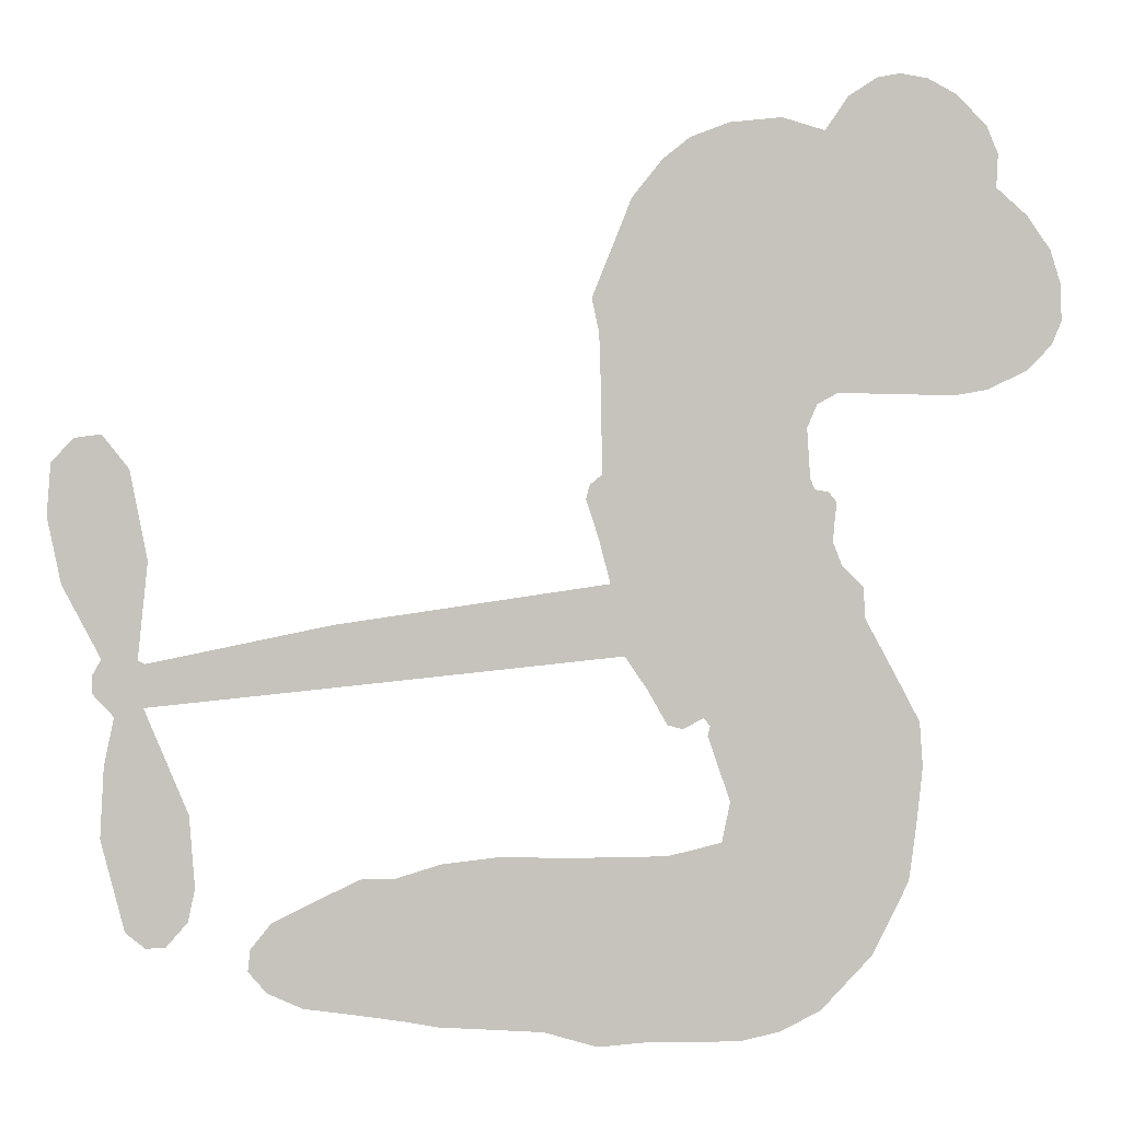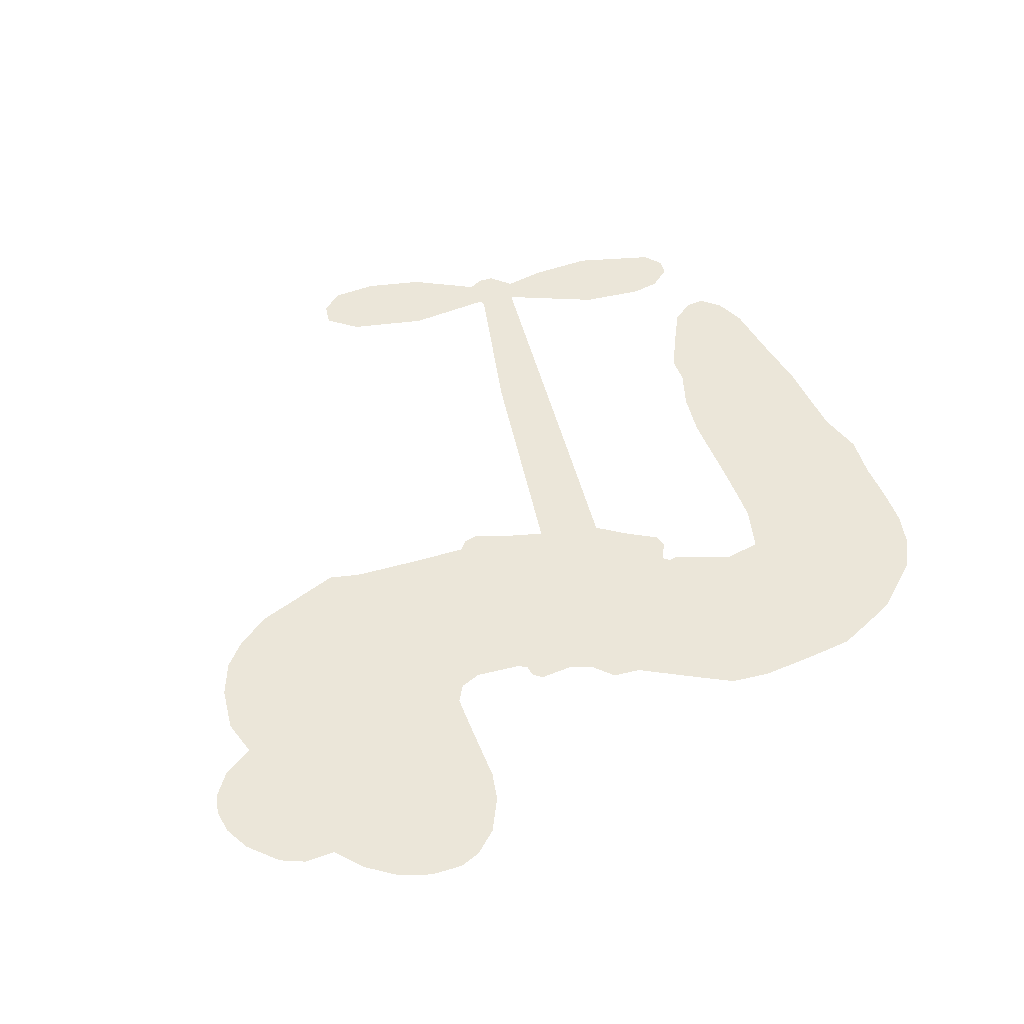
<metadata>
{"format":"obj","ext":"obj","renderer":"f3d","projection":"perspective","resolution":1024,"background":"white","views":[{"elev":1.3,"azim":175.8,"up":"+Y"},{"elev":46.9,"azim":-109.5,"up":"+Z"}]}
</metadata>
<code>
v -438.6 57.93 0
v -435.7 62.2 0
v -431.8 65.61 0
v -432 69.81 0
v -430.5 73.26 0
v -426.7 77.15 0
v -423.1 79.07 0
v -419.6 79.64 0
v -416.7 79.1 0
v -413.2 76.75 0
v -410.3 72.51 0
v -404.9 74.08 0
v -398.4 73.4 0
v -393.5 71.52 0
v -390.1 68.78 0
v -386.3 63.99 0
v -381.3 51.68 0
v -382.3 47.38 0
v -382.6 29.92 0
v -381.1 28.71 0
v -380.6 26.96 0
v -383.7 16.48 0
v -349.6 11.54 0
v -326.7 6.818 0
v -325.8 7.254 0
v -327.1 19.41 0
v -324.9 30.6 0
v -321.6 34.83 0
v -318.2 34.39 0
v -315.4 31.43 0
v -314.9 24.89 0
v -316.6 16.58 0
v -321.4 7.438 0
v -320.2 5.331 0
v -320.3 3.242 0
v -322.9 0.3696 0
v -321.7 -5.72 0
v -321.2 -14.56 0
v -324.2 -25.98 0
v -326.6 -28.01 0
v -329.1 -27.86 0
v -331.8 -24.79 0
v -332.7 -20.73 0
v -332 -11.7 0
v -326.5 1.453 0
v -385.4 7.533 0
v -390.7 -0.9984 0
v -392.6 -1.539 0
v -395.3 -0.2 0
v -396.1 -1.145 0
v -395.8 -2.416 0
v -398.6 -10.55 0
v -397.5 -15.63 0
v -390.8 -17.25 0
v -369.5 -17.23 0
v -362.7 -18.02 0
v -356.9 -19.79 0
v -352.9 -19.78 0
v -341.9 -25.07 0
v -339.4 -28.27 0
v -339.1 -30.98 0
v -341.4 -33.67 0
v -345.8 -35.65 0
v -362.4 -38.16 0
v -375.4 -38.95 0
v -382.1 -40.88 0
v -388.4 -40.37 0
v -400.2 -40.33 0
v -404.8 -39.31 0
v -409.9 -36.72 0
v -416.4 -29.96 0
v -421 -20.72 0
v -422.7 -6.344 0
v -422.3 -0.8114 0
v -415.5 12.06 0
v -415.2 15.96 0
v -412.6 18.59 0
v -411.4 21.63 0
v -411.8 26.55 0
v -410.8 27.82 0
v -409.1 28.11 0
v -408.5 29.43 0
v -408.1 35.74 0
v -409.4 38.68 0
v -411.9 40.07 0
v -426.5 39.79 0
v -430.8 40.56 0
v -435.9 43.02 0
v -438.9 46.19 0
v -440.1 49.07 0
v -440 53.51 0
v -356 4.473 0
v -325.5 5.515 0
v -406.7 27.67 0
v -397.4 0.6665 0
v -397.2 -6.513 0
v -409.8 25.97 0
v -383.9 27.08 0
v -388.2 3.392 0
v -341.2 2.959 0
v -323.6 6.79 0
v -333.9 2.205 0
v -330.2 1.829 0
v -411.6 24.12 0
v -395.3 2.584 0
v -326.4 13.33 0
v -323.1 3.967 0
v -324 10.52 0
v -342.9 -30.04 0
v -327.7 -24.23 0
v -404.7 31.96 0
v -398.2 -2.339 0
v -409 23.18 0
v -434.4 49.74 0
v -419.2 74.2 0
v -408.4 43.87 0
v -382.3 21.84 0
v -392.4 1.449 0
v -338.2 9.176 0
v -332.4 7.997 0
v -399.8 5.223 0
v -388.5 30.66 0
v -407.9 18.49 0
v -404 39.55 0
v -392.1 5.99 0
v -328.2 4.184 0
v -403.2 0.5069 0
v -331.4 4.86 0
v -334.8 5.524 0
v -410.7 13.84 0
v -354.8 -26.79 0
v -329.2 -5.122 0
v -320.5 30.52 0
v -319 12.01 0
v -322.7 -20.27 0
v -425.1 68.94 0
v -337.5 2.582 0
v -354.8 -23 0
v -325.8 -2.693 0
v -361.5 -25.02 0
v -347.4 -22.38 0
v -350.9 -24.9 0
v -396.7 64.08 0
v -400.8 -32.3 0
v -435.3 54.46 0
v -427.4 47.15 0
v -423.2 74.94 0
v -398.6 25.99 0
v -404.4 -6.657 0
v -326 25.01 0
v -322.4 14.37 0
v -428.7 67.85 0
v -426.3 61.32 0
v -426 65.17 0
v -419.3 62.64 0
v -421.8 66.21 0
v -354.1 -36.78 0
v -346.7 -27.13 0
v -394 67.36 0
v -389.5 51.01 0
v -401.7 -36.4 0
v -428.1 43.34 0
v -419.2 39.97 0
v -431.8 45.97 0
v -402.5 28.06 0
v -400.9 -7.669 0
v -404.5 -12.96 0
v -423 62.75 0
v -422.1 56.09 0
v -415.3 68.07 0
v -421.2 70.43 0
v -398.8 68.5 0
v -391.5 62.6 0
v -385.4 50.23 0
v -394.3 -40.5 0
v -406.2 -33.13 0
v -404.2 23.39 0
v -396.9 34.06 0
v -418.2 66.04 0
v -413.8 62.69 0
v -383.8 57.82 0
v -404.2 35.75 0
v -398.1 -35.05 0
v -394.2 -29.27 0
v -400.5 31.89 0
v -386.6 54.4 0
v -382.5 38.58 0
v -400.6 36.54 0
v -388.6 58.81 0
v -396.9 44.29 0
v -389 43.31 0
v -399.9 40.92 0
v -386.2 46.29 0
v -394.6 39.27 0
v -402.7 46.55 0
v -382.4 42.96 0
v -402.7 42.94 0
v -385.9 40.82 0
v -390.1 38.95 0
v -386.4 36.6 0
v -390.5 34.55 0
v -382.6 34.24 0
v -393.5 30.57 0
v -386 33.18 0
v -407 40.85 0
v -400.3 2.046 0
v -403.3 4.113 0
v -403.5 10.77 0
v -409.7 2.011 0
v -317.4 27.98 0
v -321.6 26.1 0
v -322.8 21.48 0
v -429.1 53.22 0
v -430.5 49.6 0
v -391.2 20.91 0
v -431.1 60.87 0
v -414.9 46.48 0
v -400.8 -13.95 0
v -404.3 -20.49 0
v -400.9 -18.19 0
v -404.1 -16.72 0
v -410.5 -15.73 0
v -407.6 -18.36 0
v -399.1 -24.71 0
v -413.3 -22.68 0
v -401.1 -21.77 0
v -404.5 -26.37 0
v -396.3 -20.42 0
v -411.1 -19.65 0
v -422 -13.51 0
v -408.8 -24.12 0
v -414.7 72.53 0
v -417.7 70.66 0
v -401.9 71.17 0
v -406.5 69.44 0
v -402.9 66.76 0
v -408 63.66 0
v -388.2 66.38 0
v -391.3 65.85 0
v -406.5 -36.36 0
v -411.2 -31.49 0
v -416.5 57.56 0
v -385 60.9 0
v -396.3 55.76 0
v -406.3 14.25 0
v -408.2 9.712 0
v -399.2 17.24 0
v -403.6 17.81 0
v -401.7 14.29 0
v -398.1 10.26 0
v -415.2 -3.971 0
v -323.7 17.87 0
v -319.9 18.81 0
v -315.8 20.74 0
v -318.6 23.48 0
v -432.5 52.56 0
v -431.5 56.68 0
v -427.2 57.1 0
v -386.7 20.12 0
v -391 26.15 0
v -429 63.61 0
v -412.2 43.87 0
v -410.4 48.66 0
v -415.5 40.03 0
v -422.6 44.32 0
v -417.5 43.49 0
v -419.5 47.78 0
v -415.9 52 0
v -404 -30.17 0
v -400.6 -28.37 0
v -408 -28.51 0
v -412.2 -27.08 0
v -394.5 -24.6 0
v -380.4 -17.37 0
v -392.6 -21.01 0
v -390.1 -24.5 0
v -385.7 -17.35 0
v -389.7 -29 0
v -391.8 -32.8 0
v -382.5 -25.31 0
v -388.8 -20.6 0
v -395.5 -32.65 0
v -390 -36.55 0
v -386.5 -26.14 0
v -384.8 -21.75 0
v -384.9 -36.82 0
v -380.9 -21.45 0
v -383.7 -31.22 0
v -375.2 -25.83 0
v -387.7 -32.52 0
v -375 -17.3 0
v -378.7 -24.51 0
v -380.1 -28.75 0
v -375.6 -21.58 0
v -379 -34.41 0
v -370.2 -22.97 0
v -394.2 -16.46 0
v -410.8 67.96 0
v -416.5 60.88 0
v -419.5 59.19 0
v -413.5 59.25 0
v -410.6 61.21 0
v -413.2 55.09 0
v -405 57.8 0
v -410.2 57.43 0
v -409.2 53.03 0
v -406 49.74 0
v -406.1 46.3 0
v -400.7 52.03 0
v -405.3 53.75 0
v -392.9 58.47 0
v -396.8 59.9 0
v -392.3 54.21 0
v -401.3 62.02 0
v -400.5 57.34 0
v -396 50.82 0
v -405.2 7.355 0
v -408.8 5.842 0
v -418.9 5.633 0
v -412.7 8.347 0
v -417.2 8.854 0
v -415.4 5.762 0
v -417.2 0.8048 0
v -401 8.405 0
v -396.1 6.818 0
v -393.2 10.59 0
v -419.3 -3.759 0
v -415.2 -16.94 0
v -434.9 58.49 0
v -385.5 23.69 0
v -394.8 26.84 0
v -397.3 29.83 0
v -395.7 22.02 0
v -387.6 27.31 0
v -422.9 39.89 0
v -413.6 49.54 0
v -418.7 54.53 0
v -422.1 51.54 0
v -425.3 53.74 0
v -381.2 -37.36 0
v -375.7 -30.8 0
v -411.1 64.65 0
v -404.4 63.53 0
v -399.2 48.4 0
v -413.2 -0.186 0
v -409.6 -4.532 0
v -420.7 2.414 0
v -389.5 8.79 0
v -386.6 12.41 0
v -396.1 14.03 0
v -391.2 15.26 0
v -388.9 23.62 0
v -400.1 21.72 0
v -423.7 48.05 0
v -374.8 -34.85 0
v -368.8 -38.53 0
v -368.4 -31.14 0
v -372.1 -38.74 0
v -370.7 -34.84 0
v -366.5 -34.93 0
v -372.1 -31.44 0
v -370.3 -27.35 0
v -362.8 -30.58 0
v -366.2 -25.09 0
v -363.8 -21.84 0
v -360.1 -21.58 0
v -366.1 -17.61 0
v -370.7 5.997 0
v -366.6 14 0
v -387.8 16.27 0
v -394.5 17.89 0
v -362.8 -34.37 0
v -357.6 -32.38 0
v -358.2 -37.41 0
v -350.9 -30.06 0
v -367.2 -21.02 0
v -378.1 6.763 0
v -354.5 -30.46 0
v -350 -36.2 0
v -352.4 -33.4 0
v -348.3 -32.81 0
v -375.2 15.24 0
v -383.3 13.16 0
v -379.4 15.86 0
v -327.7 -19.01 0
v -324.5 -16.75 0
v -326 -10.91 0
v -332.3 -16.21 0
v -328.3 -14.75 0
v -426.5 72.71 0
v -402.2 -3.283 0
v -406.1 -2.463 0
v -393.1 43.1 0
v -391.1 46.98 0
v -393.8 35.86 0
v -418.7 -25.35 0
v -417.1 -21.6 0
v -372.3 -19.85 0
v -417.7 -9.507 0
v -413.7 -12.14 0
v -408.9 -10.59 0
v -413.9 -7.915 0
v -405.6 -9.87 0
v -410.7 -7.819 0
v -365.7 -28.65 0
v -358.9 -28.29 0
v -358 -24.8 0
v -377.9 11.44 0
v -381.7 7.148 0
v -374.1 8.951 0
v -370.9 14.62 0
v -363.3 5.234 0
v -369.9 10.33 0
v -367 5.615 0
v -358.1 12.77 0
v -364.7 9.718 0
v -360.2 8.657 0
v -362.4 13.39 0
v -359.6 4.853 0
v -321.4 -10.14 0
v -325.6 -6.873 0
v -330.6 -8.409 0
v -394.8 47.37 0
v -422.4 -9.921 0
v -418 -13.82 0
v -421.5 -17.11 0
v -418.3 -18.17 0
v -381.2 10.51 0
v -343.9 10.36 0
v -341.6 7.007 0
v -348.6 3.715 0
v -344.9 3.336 0
v -346.4 7.132 0
v -350.6 7.431 0
v -353.9 12.15 0
v -356.1 8.625 0
v -393.8 -35.91 0
v -397.2 -38.36 0
f 112 206 391
f 186 160 174
f 75 130 76
f 203 122 201
f 105 121 206
f 45 107 93
f 51 50 112
f 123 78 77
f 89 88 114
f 125 118 99
f 1 91 145
f 162 164 87
f 25 108 106
f 43 42 110
f 80 79 97
f 126 93 24
f 58 138 142
f 179 299 180
f 128 129 102
f 105 125 325
f 52 166 167
f 143 159 172
f 240 176 70
f 142 138 131
f 176 240 161
f 223 231 219
f 59 158 109
f 95 112 50
f 117 21 98
f 113 94 97
f 97 104 113
f 104 78 113
f 349 383 22
f 166 112 391
f 105 95 49
f 74 73 327
f 51 112 96
f 82 94 111
f 107 34 101
f 52 218 53
f 323 345 322
f 203 260 122
f 90 89 114
f 167 221 218
f 145 256 257
f 91 90 114
f 298 232 170
f 98 19 334
f 282 183 437
f 77 76 130
f 4 3 152
f 152 5 4
f 56 365 366
f 45 126 103
f 115 9 8
f 8 7 147
f 45 139 36
f 106 151 252
f 147 7 6
f 381 158 375
f 114 145 91
f 246 208 245
f 136 154 156
f 10 9 115
f 19 122 334
f 205 83 124
f 17 174 18
f 84 205 116
f 165 111 94
f 182 83 111
f 162 146 164
f 239 15 159
f 206 207 127
f 129 137 102
f 236 234 235
f 350 250 326
f 172 159 14
f 180 302 342
f 126 45 93
f 322 318 320
f 239 238 15
f 211 150 212
f 5 152 390
f 136 152 154
f 25 93 101
f 31 30 210
f 107 45 36
f 124 192 197
f 161 183 144
f 119 430 137
f 120 119 129
f 296 364 376
f 359 361 355
f 287 274 285
f 363 373 406
f 276 285 281
f 50 49 95
f 53 218 220
f 275 54 297
f 49 48 118
f 126 128 103
f 274 287 294
f 58 57 138
f 78 123 113
f 407 406 131
f 118 105 49
f 375 158 142
f 68 161 69
f 61 109 62
f 421 139 132
f 109 60 59
f 166 52 96
f 423 394 160
f 60 109 61
f 348 349 351
f 85 84 116
f 141 58 142
f 162 87 86
f 43 110 385
f 134 32 151
f 386 385 135
f 110 42 41
f 110 135 385
f 102 103 128
f 57 366 407
f 40 110 41
f 40 39 110
f 421 387 420
f 119 137 129
f 141 158 59
f 37 36 139
f 105 206 95
f 47 118 48
f 94 81 97
f 95 206 112
f 430 433 432
f 432 100 430
f 413 416 369
f 82 81 94
f 177 165 94
f 98 20 19
f 98 21 20
f 97 79 104
f 63 62 109
f 108 151 106
f 117 330 259
f 210 133 211
f 93 107 101
f 83 82 111
f 259 22 117
f 348 99 46
f 47 99 118
f 24 93 25
f 132 139 45
f 35 34 107
f 126 24 128
f 101 34 33
f 118 125 105
f 130 123 77
f 115 8 147
f 128 24 120
f 108 101 33
f 27 133 28
f 108 33 134
f 255 253 254
f 185 111 165
f 28 133 29
f 133 30 29
f 129 128 120
f 110 39 135
f 159 15 14
f 145 114 256
f 193 160 394
f 101 108 25
f 389 388 385
f 36 35 107
f 168 154 153
f 81 80 97
f 372 373 363
f 151 108 134
f 214 114 164
f 145 257 329
f 163 265 335
f 179 233 171
f 390 6 5
f 147 390 171
f 113 123 177
f 177 123 248
f 209 346 392
f 397 396 225
f 261 154 152
f 27 150 211
f 253 252 151
f 152 136 390
f 3 2 216
f 168 169 300
f 261 152 3
f 168 156 154
f 261 153 154
f 234 236 172
f 179 156 155
f 147 171 115
f 64 374 372
f 375 380 381
f 141 142 158
f 142 131 375
f 172 14 13
f 143 173 239
f 308 205 197
f 196 198 187
f 283 175 67
f 161 144 176
f 264 266 163
f 214 146 213
f 85 262 264
f 262 85 116
f 114 88 164
f 87 164 88
f 177 94 113
f 332 148 331
f 112 166 96
f 166 149 403
f 346 209 345
f 223 219 221
f 169 168 153
f 155 156 168
f 265 162 86
f 162 265 146
f 179 180 170
f 11 10 232
f 136 156 171
f 171 156 179
f 12 234 13
f 172 13 234
f 173 311 189
f 189 311 313
f 16 173 189
f 200 198 199
f 288 280 284
f 183 282 144
f 270 184 224
f 70 176 241
f 245 248 123
f 148 165 177
f 188 194 192
f 188 182 185
f 179 155 299
f 179 170 233
f 299 300 242
f 301 302 180
f 188 192 124
f 17 181 186
f 83 182 124
f 438 161 68
f 437 283 279
f 288 290 286
f 220 226 228
f 332 165 148
f 188 185 178
f 17 186 174
f 189 186 181
f 174 193 18
f 185 182 111
f 202 187 200
f 182 188 124
f 16 189 243
f 311 173 312
f 189 313 186
f 194 190 192
f 18 193 196
f 194 188 178
f 190 195 197
f 160 193 174
f 198 196 193
f 122 204 201
f 393 194 199
f 160 313 316
f 304 314 343
f 190 197 192
f 198 193 191
f 197 195 308
f 199 191 393
f 198 191 199
f 395 194 178
f 198 200 187
f 201 200 199
f 204 19 202
f 395 199 194
f 201 395 203
f 332 178 185
f 204 202 200
f 260 331 333
f 201 204 200
f 19 204 122
f 83 205 84
f 197 205 124
f 207 206 121
f 206 127 391
f 324 317 207
f 130 320 246
f 250 350 249
f 123 130 245
f 127 207 209
f 207 121 324
f 30 133 210
f 133 27 211
f 150 26 212
f 210 211 255
f 252 212 26
f 253 255 212
f 146 354 339
f 258 153 216
f 146 214 164
f 256 214 213
f 353 247 333
f 348 46 349
f 2 1 329
f 216 257 258
f 307 263 308
f 354 267 338
f 52 167 218
f 221 220 218
f 221 167 223
f 269 270 227
f 219 226 220
f 53 220 228
f 167 222 223
f 219 220 221
f 402 400 404
f 328 225 229
f 222 229 223
f 269 227 271
f 226 227 224
f 224 273 228
f 397 72 396
f 71 70 241
f 227 226 219
f 226 224 228
f 223 229 231
f 144 269 176
f 273 224 184
f 297 53 228
f 399 251 327
f 231 229 225
f 400 402 399
f 426 427 425
f 71 241 272
f 219 231 227
f 10 115 232
f 233 115 171
f 170 232 233
f 115 233 232
f 11 235 12
f 234 12 235
f 11 232 298
f 236 143 172
f 235 11 298
f 235 237 343
f 299 301 180
f 237 302 304
f 143 239 159
f 173 16 238
f 173 238 239
f 70 69 240
f 161 240 69
f 176 269 271
f 271 231 272
f 338 268 337
f 262 263 217
f 314 312 143
f 189 181 243
f 316 313 244
f 246 245 130
f 249 248 245
f 319 322 321
f 318 207 317
f 250 249 208
f 215 260 333
f 249 245 208
f 248 247 353
f 250 208 324
f 247 248 249
f 325 250 324
f 325 326 250
f 230 399 424
f 400 222 401
f 106 252 26
f 253 151 32
f 255 254 31
f 212 252 253
f 210 255 31
f 253 32 254
f 212 255 211
f 214 256 114
f 257 256 213
f 257 213 258
f 216 2 329
f 339 258 213
f 169 153 258
f 330 117 98
f 326 351 350
f 331 260 203
f 259 330 352
f 3 216 261
f 153 261 216
f 263 262 116
f 266 264 262
f 310 304 305
f 301 242 303
f 265 266 267
f 266 262 217
f 267 266 217
f 265 163 266
f 268 267 217
f 268 338 267
f 263 336 217
f 268 303 337
f 270 269 144
f 227 231 271
f 270 144 282
f 227 270 224
f 272 231 225
f 176 271 241
f 272 225 396
f 241 271 272
f 184 278 276
f 228 273 275
f 276 284 285
f 285 274 277
f 273 276 275
f 284 276 278
f 184 276 273
f 54 275 281
f 175 283 437
f 276 281 275
f 279 184 282
f 278 184 279
f 437 279 282
f 290 288 284
f 376 398 296
f 277 54 281
f 282 184 270
f 438 183 161
f 66 286 67
f 67 286 283
f 279 290 278
f 284 280 285
f 285 280 287
f 277 281 285
f 340 65 295
f 278 290 284
f 292 287 280
f 294 287 292
f 340 286 66
f 341 293 295
f 292 280 293
f 358 359 355
f 279 283 290
f 286 290 283
f 293 280 288
f 291 294 398
f 294 292 289
f 295 293 288
f 289 292 293
f 294 289 296
f 294 291 274
f 340 288 286
f 293 341 289
f 361 362 341
f 365 376 364
f 342 170 180
f 275 297 228
f 237 235 298
f 300 299 155
f 301 299 242
f 168 300 155
f 337 300 169
f 242 337 303
f 342 302 237
f 305 301 303
f 311 312 244
f 336 303 268
f 307 310 306
f 301 305 302
f 305 303 306
f 303 336 306
f 304 302 305
f 307 306 263
f 305 306 310
f 308 263 116
f 307 195 309
f 308 116 205
f 195 307 308
f 309 344 316
f 309 244 315
f 307 309 310
f 315 310 309
f 312 173 143
f 313 311 244
f 314 143 236
f 315 312 314
f 244 309 316
f 186 313 160
f 343 314 236
f 315 314 304
f 315 304 310
f 244 312 315
f 344 309 195
f 393 394 423
f 208 246 317
f 318 317 246
f 75 320 130
f 207 318 209
f 323 251 345
f 320 318 246
f 320 321 322
f 322 319 323
f 320 75 321
f 318 322 209
f 347 74 323
f 327 323 74
f 317 324 208
f 325 324 121
f 105 325 121
f 326 325 125
f 348 326 125
f 350 247 249
f 230 425 399
f 323 327 251
f 427 397 328
f 73 399 327
f 145 329 1
f 216 329 257
f 334 330 98
f 215 352 260
f 332 331 203
f 331 148 333
f 178 332 203
f 332 185 165
f 353 333 148
f 371 247 350
f 122 260 334
f 334 260 352
f 336 263 306
f 265 86 335
f 268 217 336
f 300 337 242
f 337 169 338
f 169 258 339
f 265 354 146
f 146 339 213
f 169 339 338
f 65 340 66
f 288 340 295
f 65 355 295
f 341 295 355
f 237 298 342
f 170 342 298
f 235 343 236
f 304 343 237
f 195 190 344
f 423 344 190
f 346 345 251
f 322 345 209
f 399 425 400
f 391 392 149
f 99 348 125
f 323 319 347
f 413 410 368
f 259 370 22
f 215 351 370
f 326 348 351
f 371 333 247
f 370 351 349
f 371 215 333
f 259 352 215
f 334 352 330
f 148 177 353
f 248 353 177
f 267 354 265
f 339 354 338
f 360 363 357
f 289 341 362
f 357 359 360
f 358 356 359
f 364 140 365
f 360 359 356
f 355 65 358
f 361 359 357
f 356 64 360
f 364 405 140
f 361 357 362
f 355 361 341
f 357 363 405
f 289 362 296
f 360 64 372
f 374 157 373
f 296 362 364
f 362 357 405
f 366 365 140
f 398 376 55
f 366 140 407
f 56 366 57
f 417 415 418
f 365 56 367
f 428 384 383
f 22 370 349
f 215 370 259
f 350 351 371
f 215 371 351
f 373 157 380
f 363 360 372
f 378 375 131
f 373 378 406
f 372 374 373
f 381 380 379
f 365 367 376
f 55 376 367
f 377 410 408
f 46 383 349
f 406 378 131
f 373 380 378
f 63 381 379
f 380 375 378
f 157 379 380
f 63 109 381
f 158 381 109
f 408 382 384
f 22 383 384
f 386 135 38
f 377 408 428
f 428 46 409
f 385 386 389
f 387 386 38
f 389 44 388
f 421 420 37
f 422 44 387
f 386 387 389
f 43 385 388
f 44 389 387
f 171 390 136
f 6 390 147
f 392 391 127
f 166 391 149
f 209 392 127
f 149 392 346
f 394 393 191
f 190 194 393
f 193 394 191
f 423 160 316
f 203 395 178
f 199 395 201
f 272 396 71
f 222 328 229
f 328 397 225
f 291 398 55
f 294 296 398
f 400 328 222
f 401 222 167
f 399 402 251
f 167 403 401
f 404 149 346
f 404 400 401
f 346 251 402
f 166 403 167
f 404 403 149
f 404 401 403
f 346 402 404
f 140 405 363
f 362 405 364
f 407 131 138
f 363 406 140
f 407 138 57
f 140 406 407
f 410 377 368
f 413 411 410
f 428 408 384
f 382 408 410
f 413 414 416
f 382 410 411
f 369 411 413
f 416 414 412
f 436 434 435
f 413 368 414
f 417 416 412
f 92 436 419
f 418 369 416
f 417 419 436
f 139 421 37
f 417 418 416
f 417 412 419
f 387 38 420
f 422 421 132
f 344 423 316
f 421 422 387
f 393 423 190
f 72 397 427
f 399 73 424
f 400 425 328
f 425 427 328
f 425 230 426
f 72 427 426
f 46 428 383
f 377 428 409
f 119 429 430
f 137 430 100
f 432 433 431
f 429 23 433
f 434 431 433
f 433 430 429
f 434 433 23
f 415 417 436
f 92 431 434
f 434 436 92
f 434 23 435
f 415 436 435
f 437 183 438
f 68 175 438
f 437 438 175

</code>
